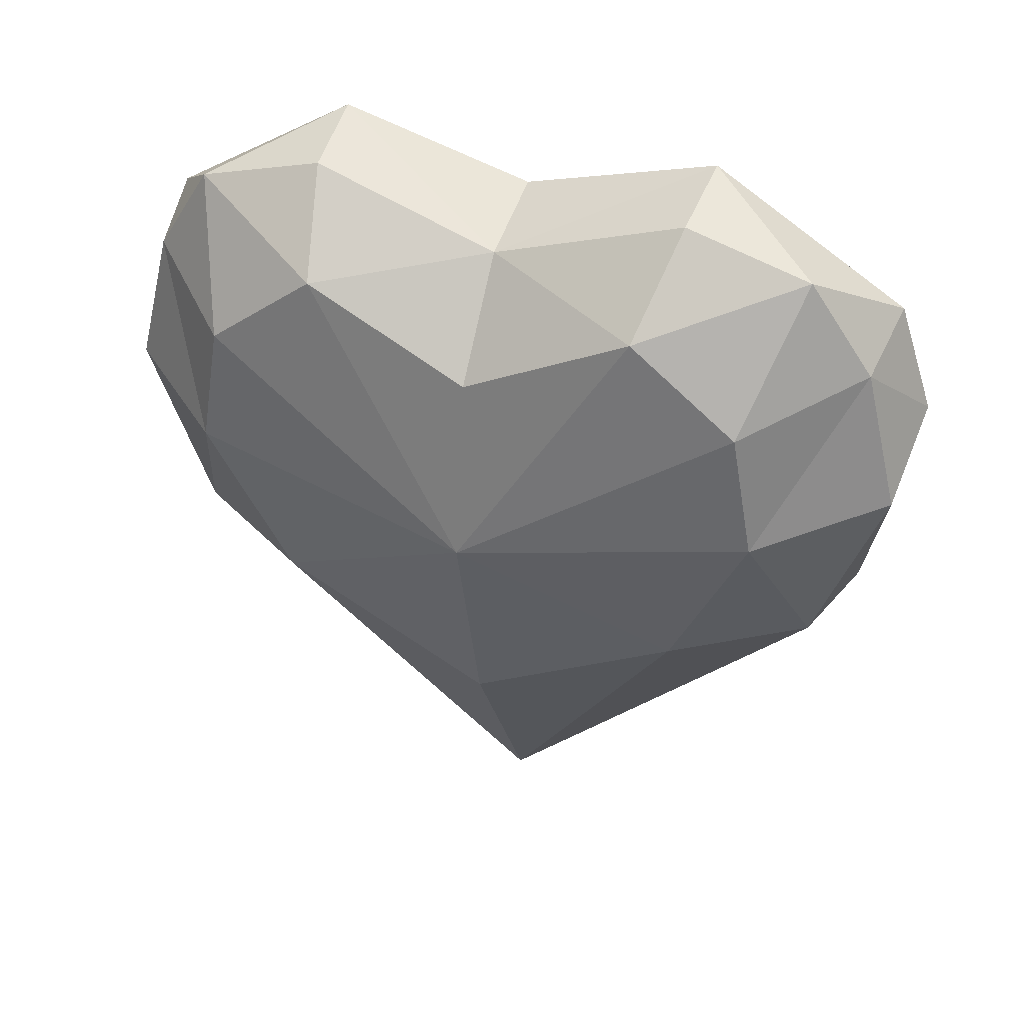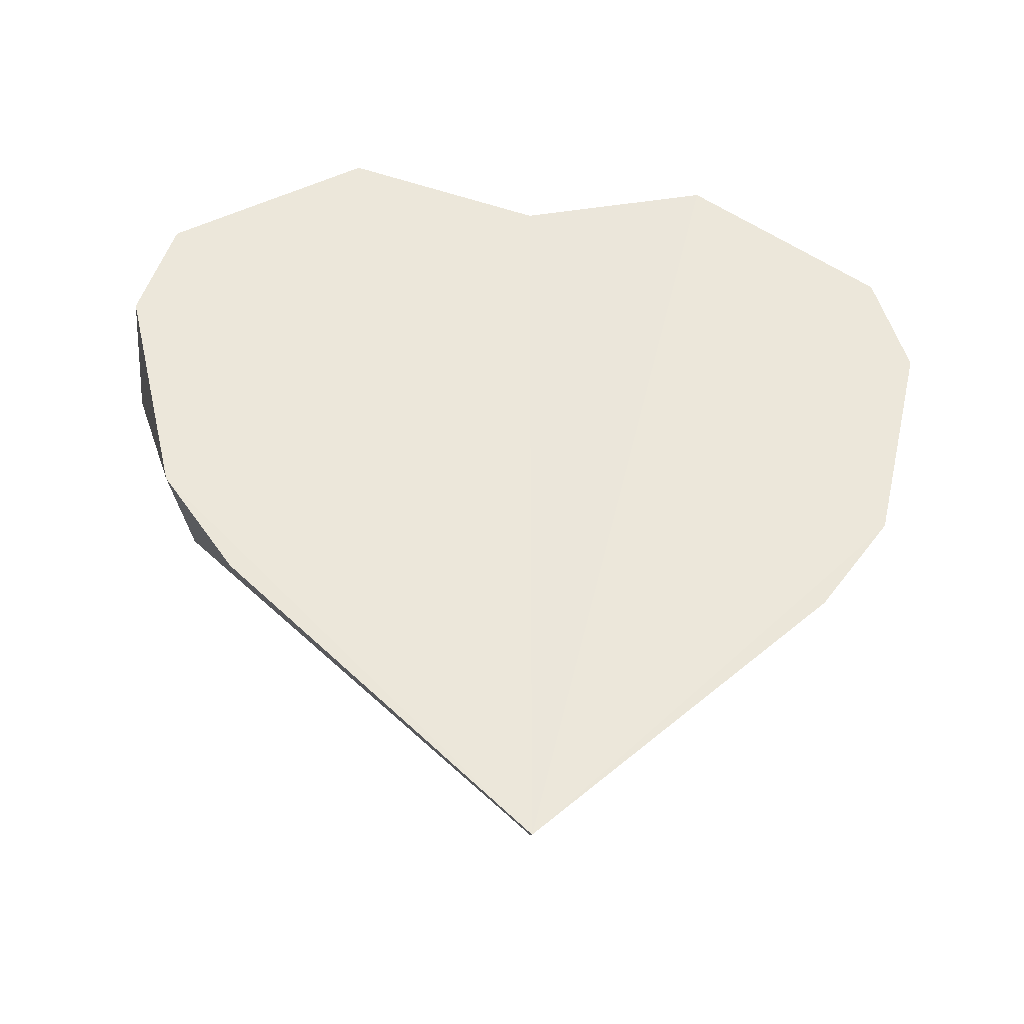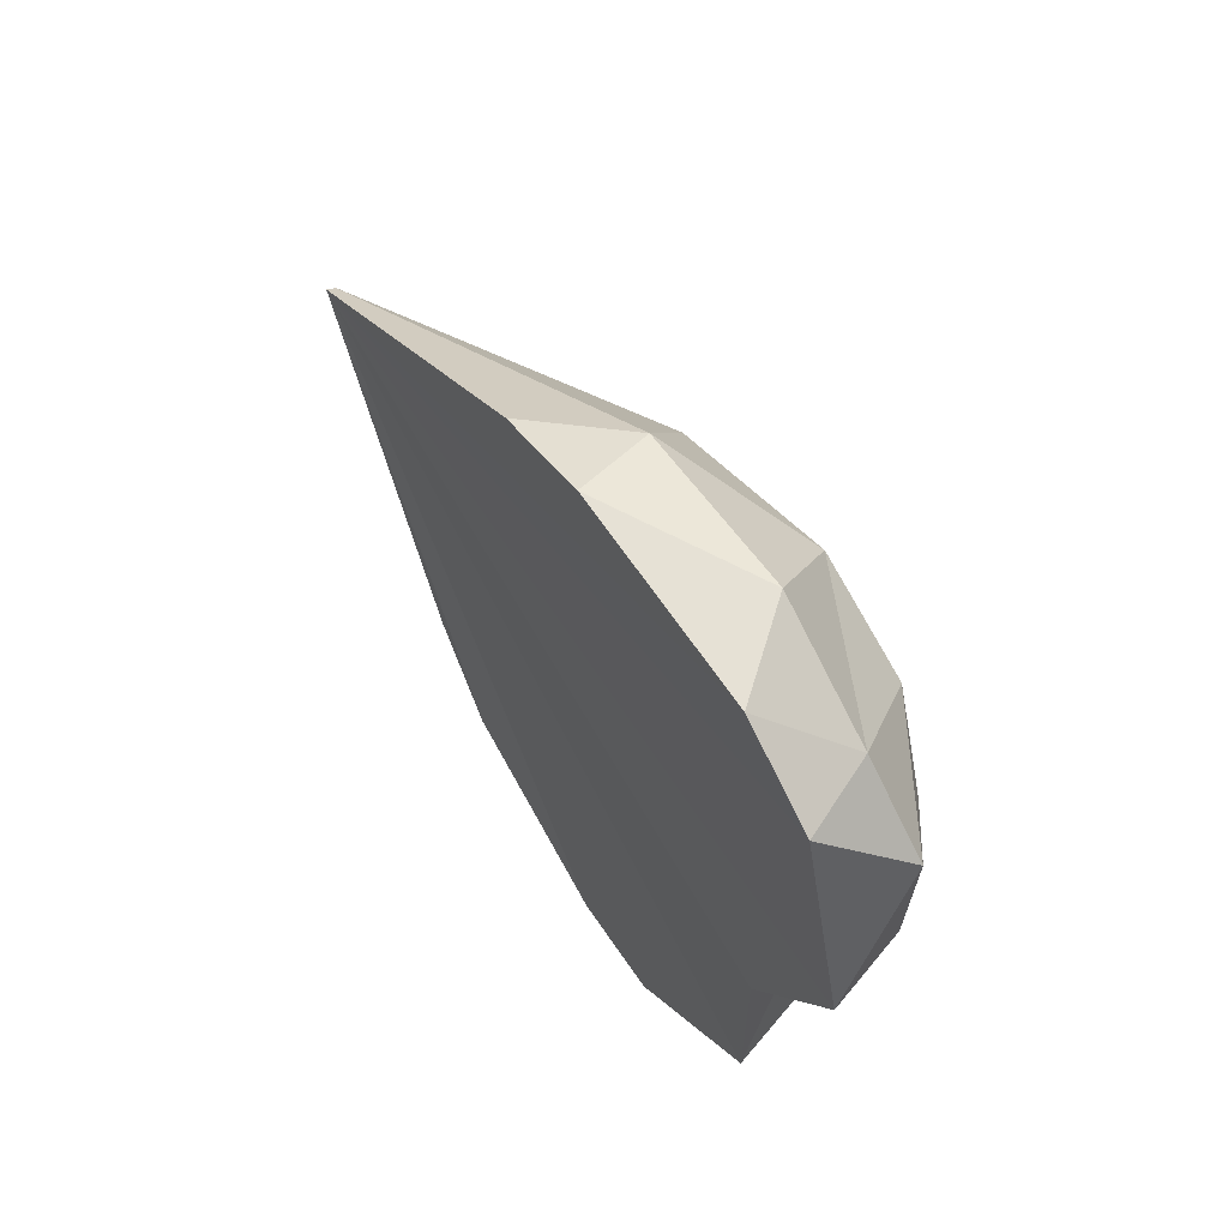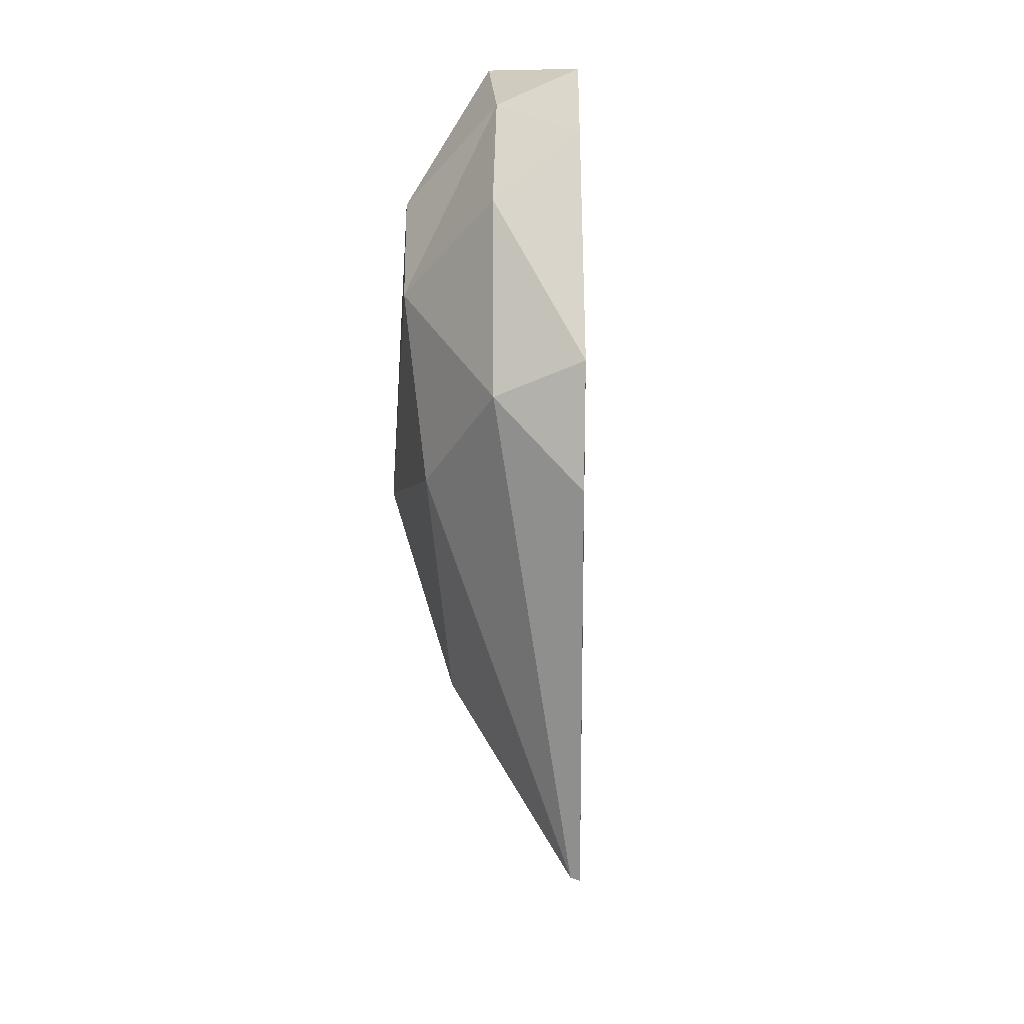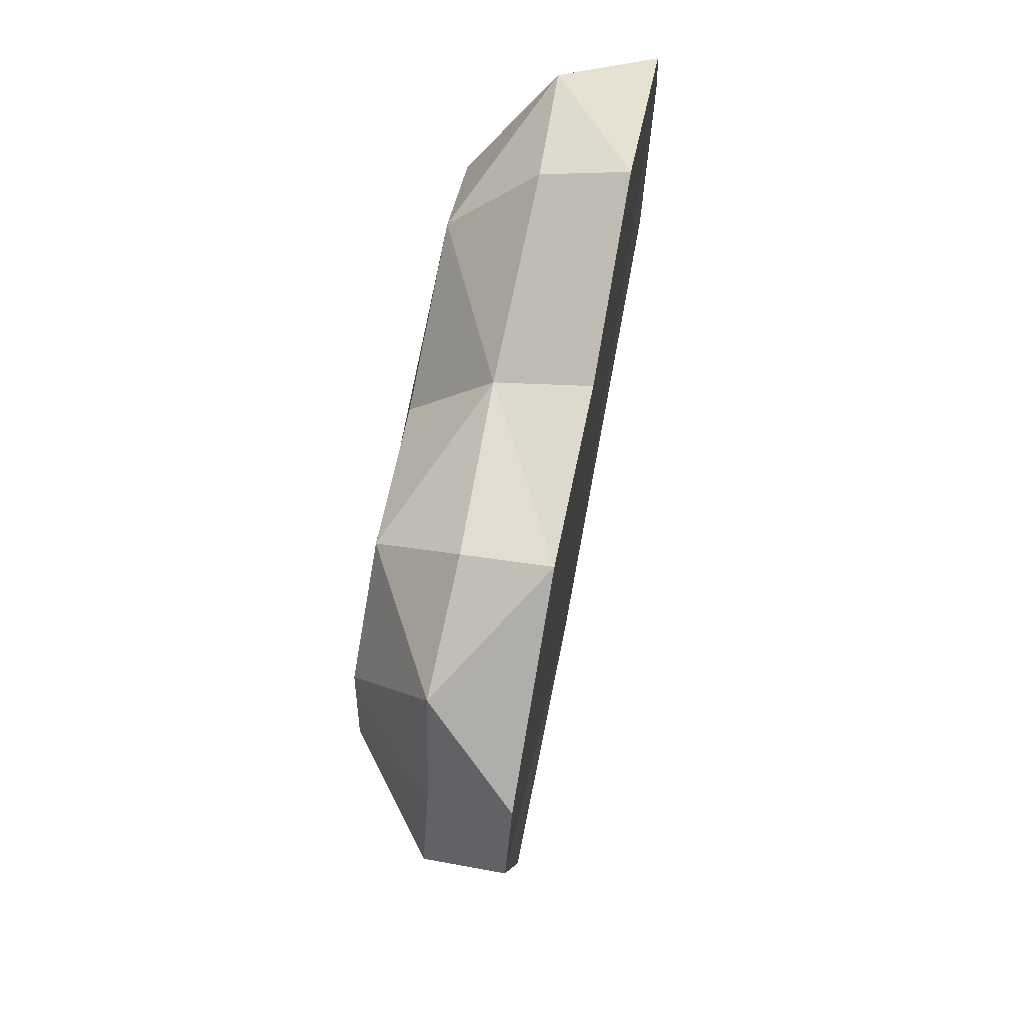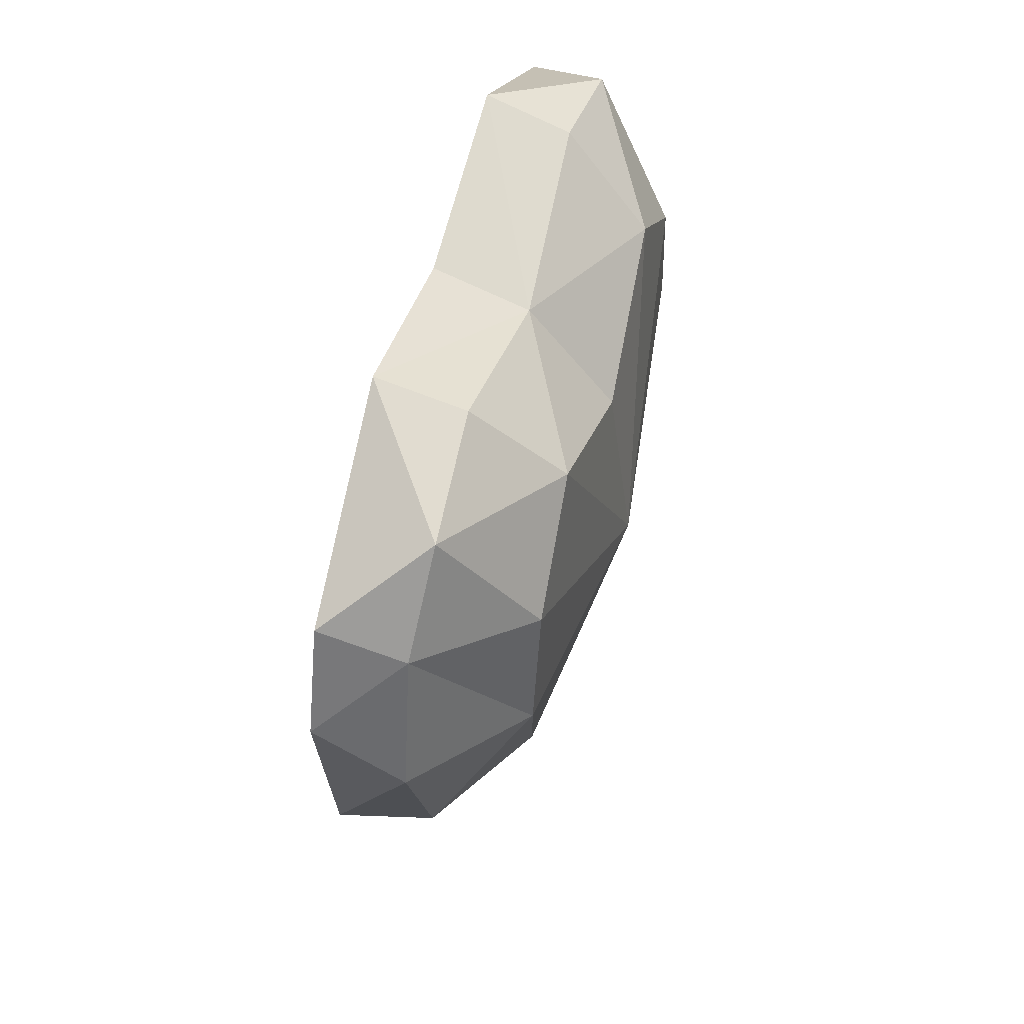
<metadata>
{"format":"obj","ext":"obj","renderer":"f3d","projection":"perspective","resolution":1024,"background":"white","views":[{"elev":35.0,"azim":-78.9,"up":"+Y"},{"elev":-33.3,"azim":73.2,"up":"+Y"},{"elev":78.9,"azim":148.4,"up":"+Z"},{"elev":-27.9,"azim":-8.8,"up":"+Y"},{"elev":70.5,"azim":0.8,"up":"+Y"},{"elev":50.5,"azim":-175.6,"up":"+Y"}]}
</metadata>
<code>
v -12.63 29.93 13.93
v -5.999 -19.83 -2.515
v -10.31 21.92 -2.976
v 10.95 41.53 -19.48
v 4.109 35.5 -33.39
v 6.203 25.97 -39.44
v -5.069 21.69 -30.56
v 15.03 18.84 -42.61
v 12.85 -13.67 -30.24
v 14.39 -3.693 -37.42
v 5.266 -5.699 -35.87
v 14.41 29.51 -39.09
v -3.976 -7.397 -24.14
v 6.905 -41.53 0.05951
v 5.997 -41.22 -0.1007
v 2.339 38.85 -20.54
v -4.517 9.082 -32.69
v 7.621 36.15 0.1857
v -15.03 9.082 26.93
v -1.792 32.79 -1.474
v -12.73 3.11 -3.403
v -6.703 29.93 -19.66
v 6.595 11.86 -42.94
v -8.092 11.86 40.36
v 4.024 41.53 19.8
v -7.164 35.5 30.54
v -7.263 25.97 36.93
v -14.82 21.69 24.74
v -0.0556 18.84 42.94
v 2.125 -13.67 30.57
v 1.12 -3.693 37.84
v -6.925 -5.699 33.26
v 0.565 29.51 39.41
v -11.6 -7.397 19.08
v -4.43 38.85 17.85
o Cloner.1
f 14 15 11 9
f 22 16 5
f 11 15 13
f 7 5 6
f 8 12 14
f 15 2 13
f 11 23 10
f 13 17 11
f 16 20 4
f 7 22 5
f 21 34 19
f 8 23 6
f 9 10 14
f 18 4 20
f 22 3 20
f 17 13 21
f 23 8 10
f 5 4 12
f 5 16 4
f 21 28 1
f 11 10 9
f 7 6 17
f 10 8 14
f 29 33 27
f 32 24 19
f 23 17 6
f 21 13 2
f 22 20 16
f 21 3 22
f 23 11 17
f 4 18 14
f 21 22 7
f 12 8 6
f 6 5 12
f 26 27 33
f 12 4 14
f 32 15 14 30
f 35 1 26
f 15 32 34
f 26 28 27
f 33 29 14
f 2 15 34
f 24 32 31
f 19 34 32
f 20 35 25
f 1 28 26
f 25 33 14
f 24 29 27
f 31 30 14
f 25 18 20
f 3 1 20
f 1 3 21
f 29 24 31
f 25 26 33
f 35 26 25
f 18 25 14
f 31 32 30
f 27 28 19
f 29 31 14
f 21 19 28
f 21 7 17
f 19 24 27
f 21 2 34
f 20 1 35

</code>
